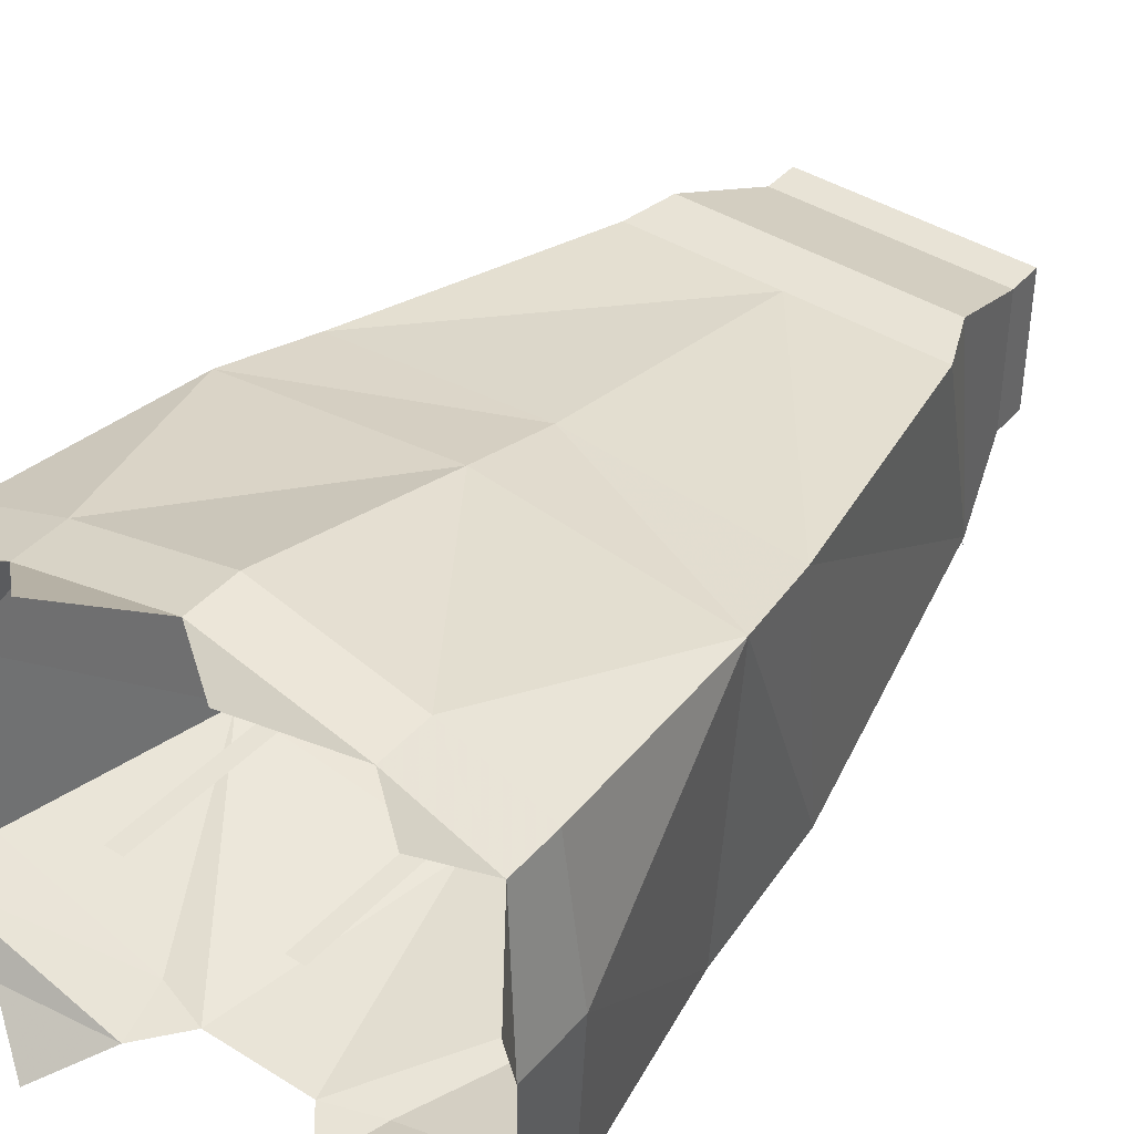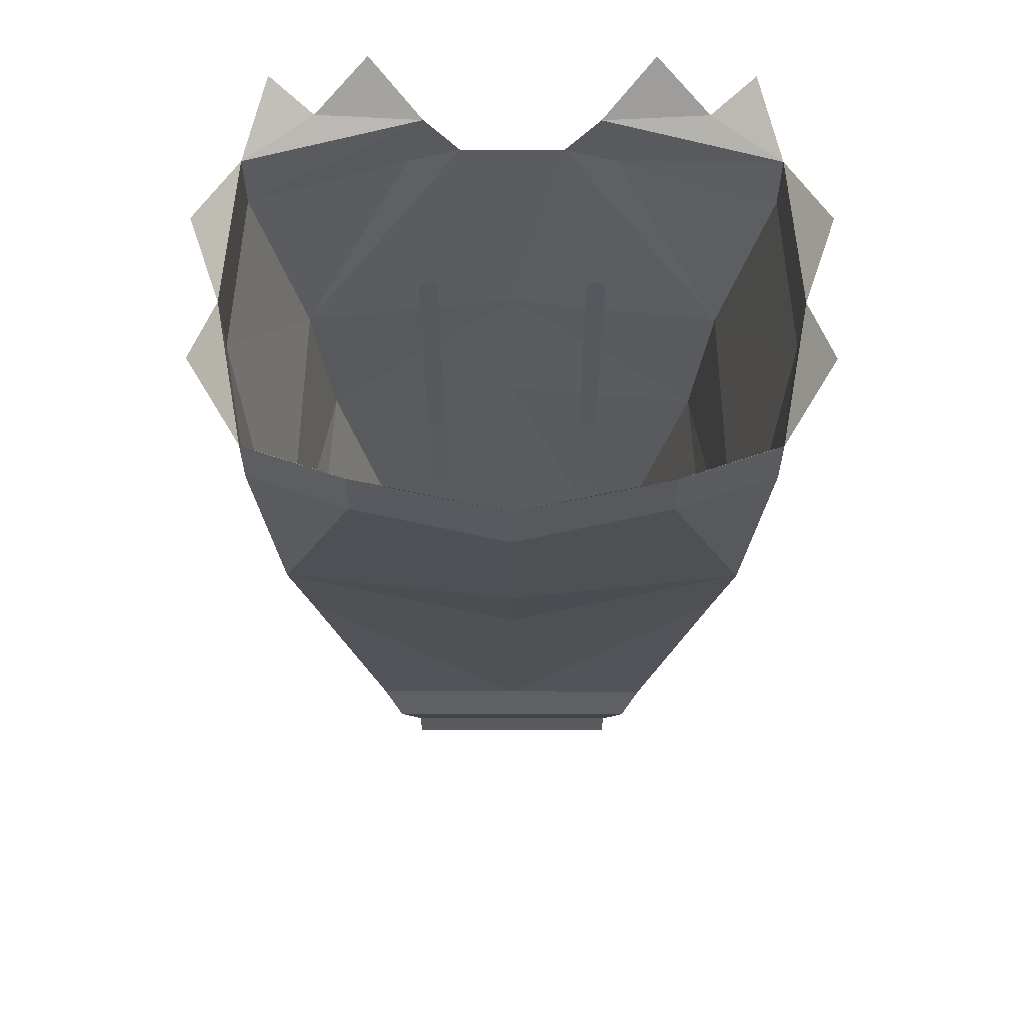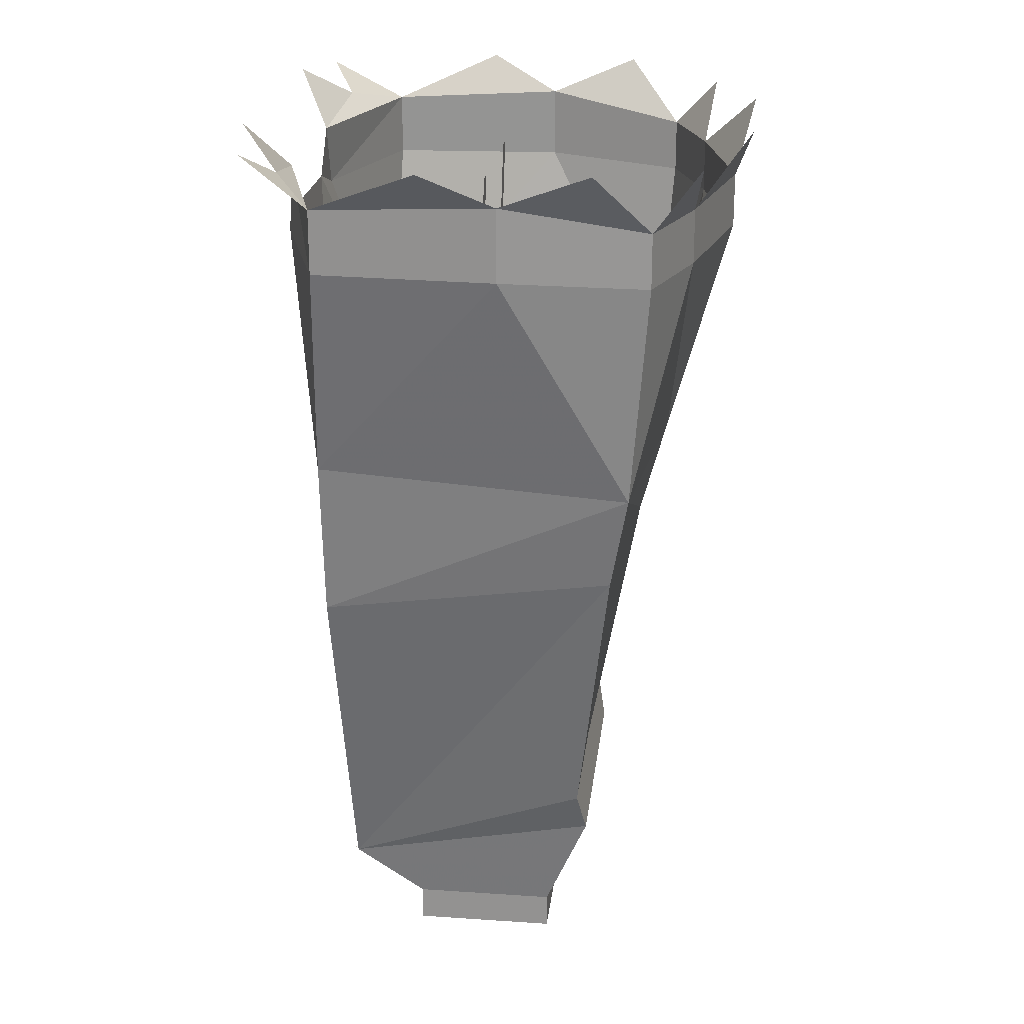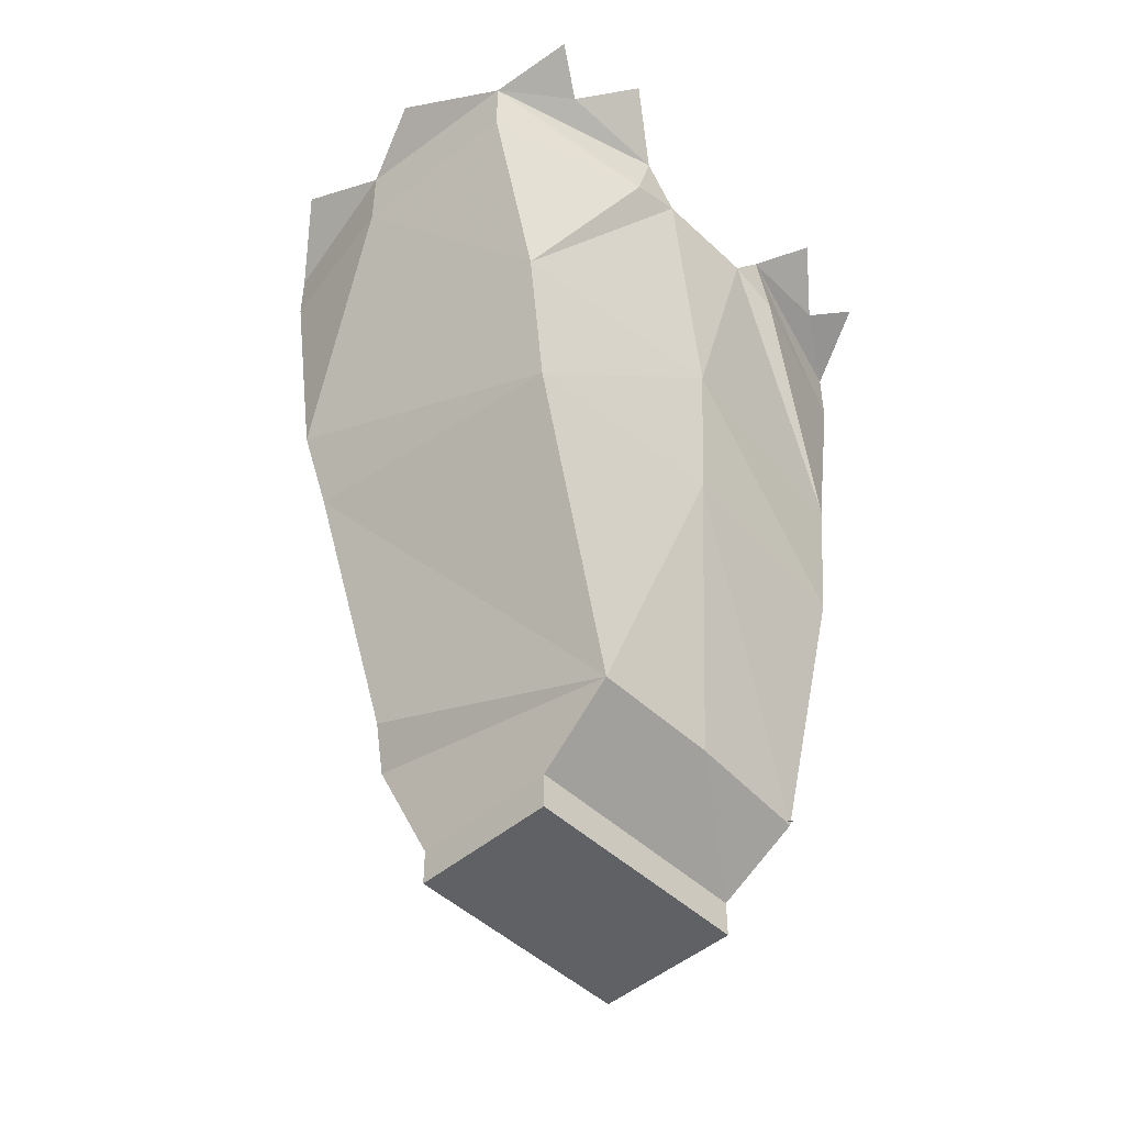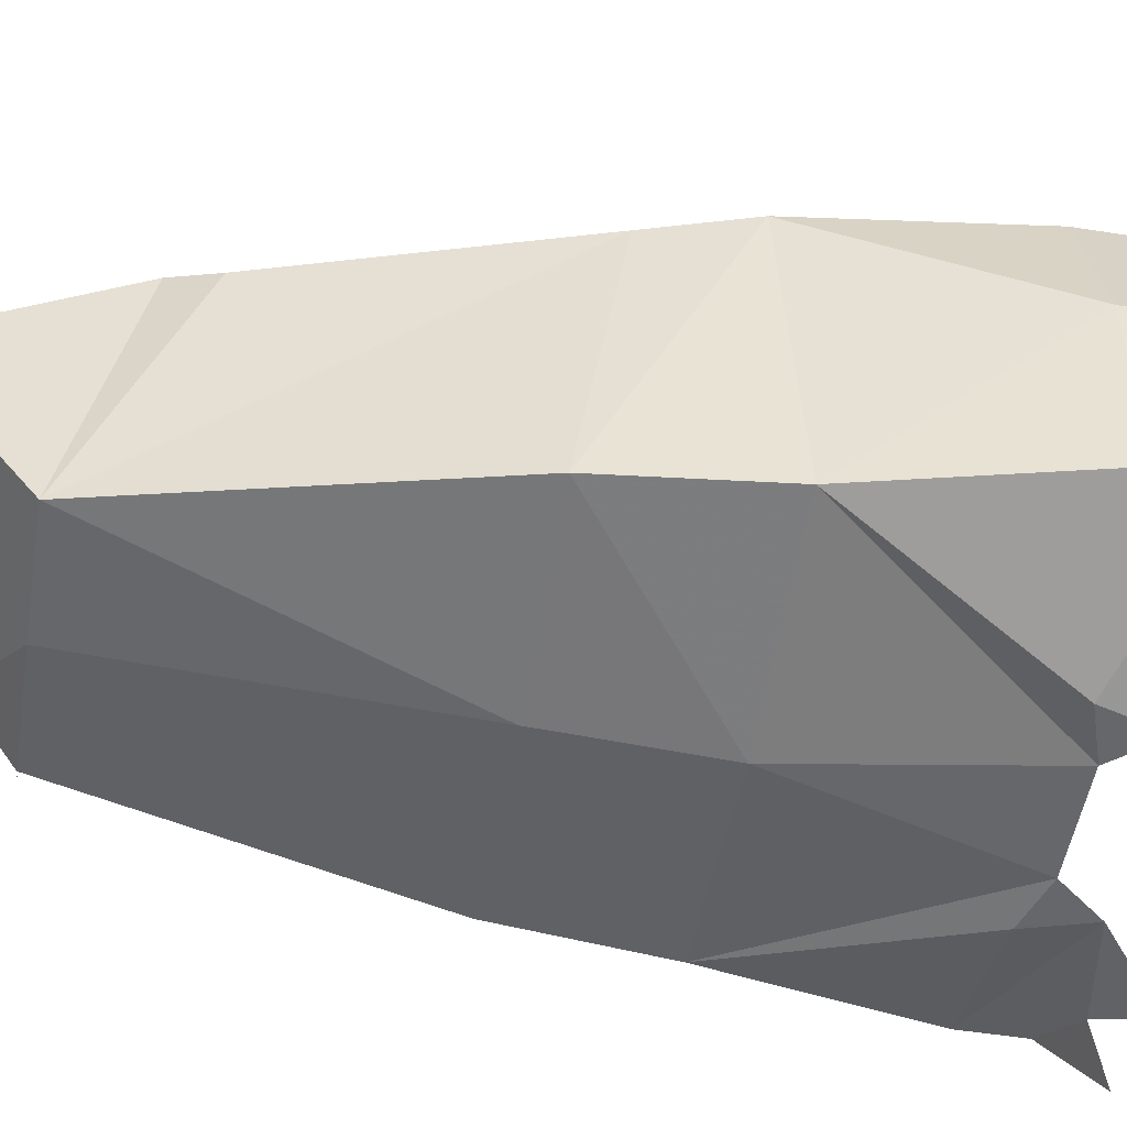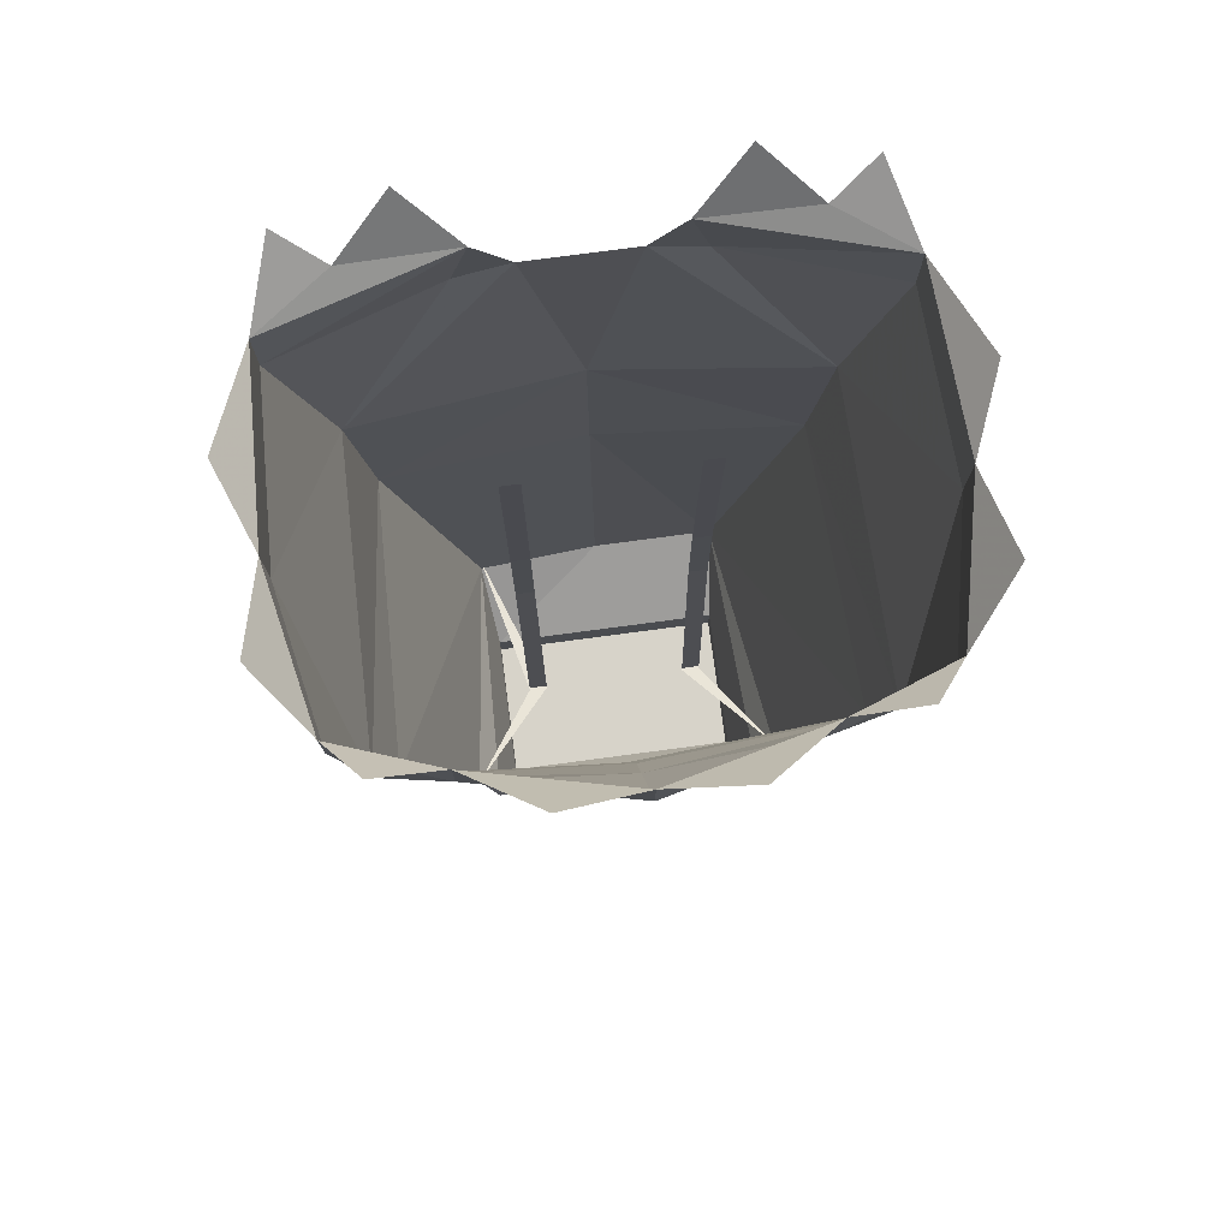
<metadata>
{"format":"obj","ext":"obj","renderer":"f3d","projection":"perspective","resolution":1024,"background":"white","views":[{"elev":41.4,"azim":-142.8,"up":"+Z"},{"elev":59.2,"azim":0.1,"up":"+Y"},{"elev":22.4,"azim":-83.3,"up":"+Y"},{"elev":-47.8,"azim":133.6,"up":"+Y"},{"elev":-52.0,"azim":80.3,"up":"+Z"},{"elev":76.3,"azim":-7.6,"up":"+Y"}]}
</metadata>
<code>
v 0.1016 -0.8906 -0.0625
v 0.1016 -0.8594 0.0625
v 0.1016 -0.8906 0.0625
v -0.1016 -0.8906 0.0625
v -0.1016 -0.8906 -0.0625
v -0.1016 -0.8594 -0.0625
v 0.1016 -0.8594 -0.0625
v 0.1172 -0.7656 0.1016
v -0.1016 -0.8594 0.0625
v -0.1172 -0.7656 0.1016
v -0.1094 -0.8125 -0.125
v 0 -0.8125 -0.1328
v 0.1094 -0.8125 -0.1328
v 0.1328 -0.7266 0.09375
v 0 -0.7266 0.09375
v -0.07812 -0.7578 0.007812
v -0.0625 -0.7578 0.007812
v -0.0625 -0.4688 -0.007812
v -0.07812 -0.4688 -0.007812
v -0.0625 -0.3672 -0.007812
v -0.07812 -0.3672 -0.007812
v -0.07812 -0.1406 0
v -0.0625 -0.1406 0
v 0.0625 -0.7578 0.007812
v 0.07812 -0.7578 0.007812
v 0.07812 -0.4688 -0.007812
v 0.0625 -0.4688 -0.007812
v 0.07812 -0.3672 -0.007812
v 0.0625 -0.3672 -0.007812
v 0.0625 -0.1406 0
v 0.07812 -0.1406 0
v 0.07812 -0.7656 0.007812
v 0.0625 -0.7656 0.007812
v -0.1094 -0.8125 -0.1328
v -0.0625 -0.7656 0.007812
v -0.07812 -0.7656 0.007812
v -0.1328 -0.7266 0.09375
v 0.2188 -0.1953 0.1562
v 0.2188 -0.1484 0.1562
v 0.1328 -0.1484 0.1875
v 0.1328 -0.1953 0.1875
v 0.2031 -0.3906 0.1406
v 0.2422 -0.1875 0.03125
v 0.2422 -0.125 0.03125
v 0.2578 -0.09375 0.1094
v -0.2422 -0.1875 0.03125
v -0.2422 -0.125 0.03125
v -0.2344 -0.1328 -0.125
v -0.2344 -0.1875 -0.125
v -0.1953 -0.375 -0.1328
v -0.2031 -0.3906 0.1406
v -0.2188 -0.1953 0.1562
v -0.2188 -0.1484 0.1562
v -0.2578 -0.09375 0.1094
v 0.2344 -0.1875 -0.125
v 0.2344 -0.1328 -0.125
v 0.1953 -0.375 -0.1328
v 0.09375 -0.1875 -0.1719
v 0.07812 -0.1328 -0.1719
v 0.1719 -0.1172 -0.1641
v 0.2109 -0.09375 -0.1875
v -0.07812 -0.1328 -0.1719
v -0.09375 -0.1875 -0.1719
v -0.04688 -0.1719 -0.1719
v 0 -0.375 -0.1562
v -0.1797 -0.5156 -0.1328
v -0.1875 -0.4766 0.125
v 0 -0.4766 0.1406
v 0 -0.3906 0.1641
v -0.1328 -0.1953 0.1875
v -0.1328 -0.1484 0.1875
v -0.1875 -0.1016 0.1953
v 0.04688 -0.1719 -0.1719
v 0 -0.1484 0.2188
v 0 -0.1953 0.2188
v 0.1875 -0.4766 0.125
v 0.1797 -0.5156 -0.1328
v 0 -0.5156 -0.1484
v -0.2656 -0.09375 -0.03125
v -0.1719 -0.1172 -0.1641
v -0.2109 -0.09375 -0.1875
v -0.125 -0.08594 -0.2031
v 0.125 -0.08594 -0.2031
v 0.2656 -0.09375 -0.03125
v 0.07031 -0.09375 0.2344
v 0.1875 -0.1016 0.1953
v -0.07031 -0.09375 0.2344
f 1 2 3
f 1 3 4
f 1 4 5
f 1 5 6
f 1 6 7
f 1 7 2
f 2 7 8
f 2 8 9
f 2 9 3
f 3 9 4
f 4 9 5
f 5 9 6
f 6 9 10
f 6 10 11
f 6 11 12
f 6 12 7
f 7 12 13
f 7 13 8
f 8 13 14
f 8 14 15
f 8 15 10
f 8 10 9
f 38 39 40
f 38 40 41
f 38 41 42
f 38 42 43
f 38 43 39
f 39 43 44
f 46 47 48
f 46 48 49
f 46 49 50
f 46 50 51
f 46 51 52
f 46 52 47
f 47 52 53
f 55 56 44
f 55 44 43
f 55 43 57
f 55 57 58
f 55 58 56
f 56 58 59
f 49 48 62
f 49 62 63
f 49 63 50
f 50 63 64
f 50 64 65
f 50 65 66
f 50 66 51
f 51 66 67
f 51 67 68
f 51 68 69
f 51 69 70
f 51 70 52
f 52 70 53
f 53 70 71
f 73 59 58
f 73 58 57
f 73 57 65
f 63 62 64
f 41 40 74
f 41 74 75
f 41 75 69
f 41 69 42
f 42 69 68
f 42 68 76
f 42 76 77
f 42 77 57
f 42 57 43
f 75 74 71
f 75 71 70
f 75 70 69
f 65 78 66
f 66 78 11
f 66 11 67
f 67 11 37
f 67 37 15
f 67 15 68
f 68 15 76
f 76 15 14
f 76 14 13
f 76 13 77
f 77 13 78
f 77 78 65
f 77 65 57
f 78 12 11
f 12 78 13
f 15 37 10
f 10 37 11
f 16 17 18
f 16 18 19
f 19 18 20
f 19 20 21
f 20 21 22
f 20 22 23
f 24 25 26
f 24 26 27
f 27 26 28
f 27 28 29
f 28 29 30
f 28 30 31
f 32 33 13
f 34 35 36
f 33 32 14
f 36 35 37
f 39 44 45
f 47 53 54
f 56 59 60
f 56 60 61
f 53 71 72
f 47 79 48
f 80 48 81
f 48 80 62
f 62 80 82
f 59 83 60
f 56 84 44
f 85 74 40
f 86 40 39
f 71 74 87
f 73 65 64

</code>
